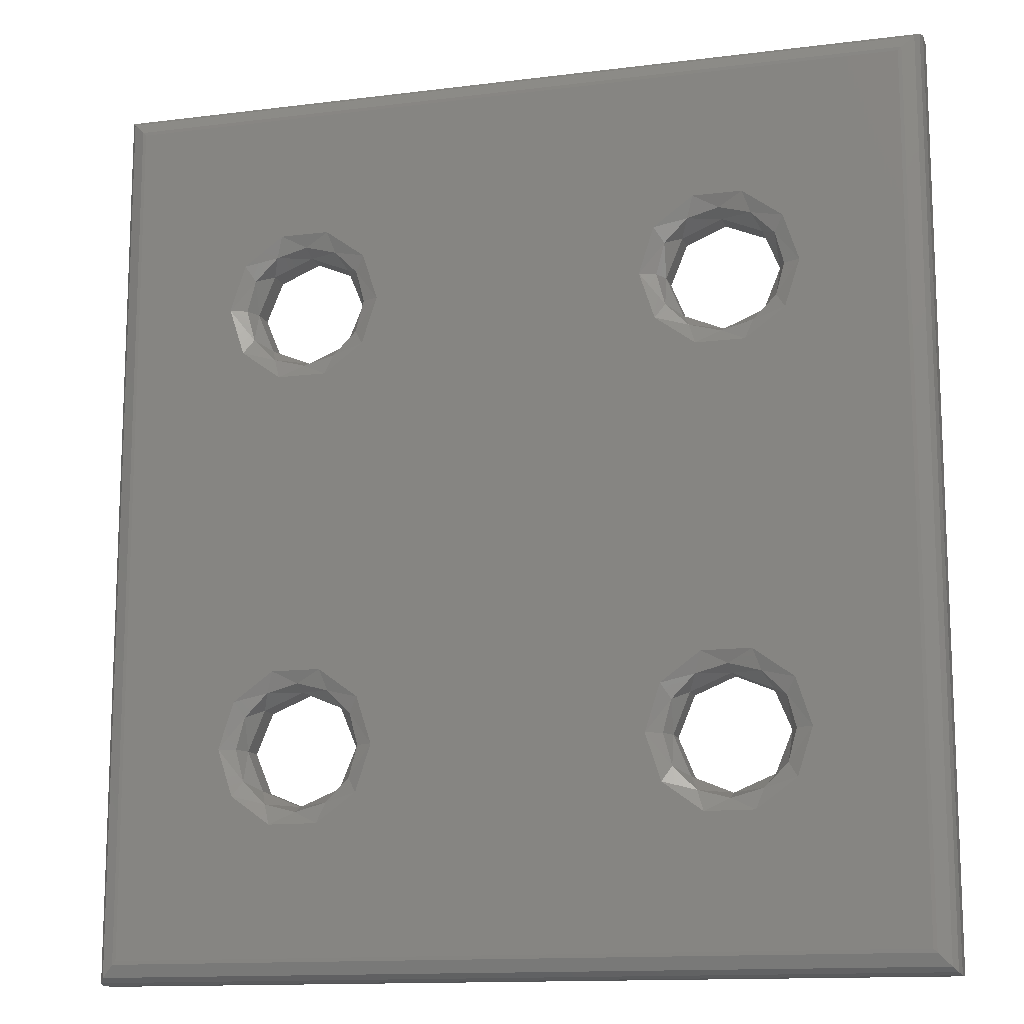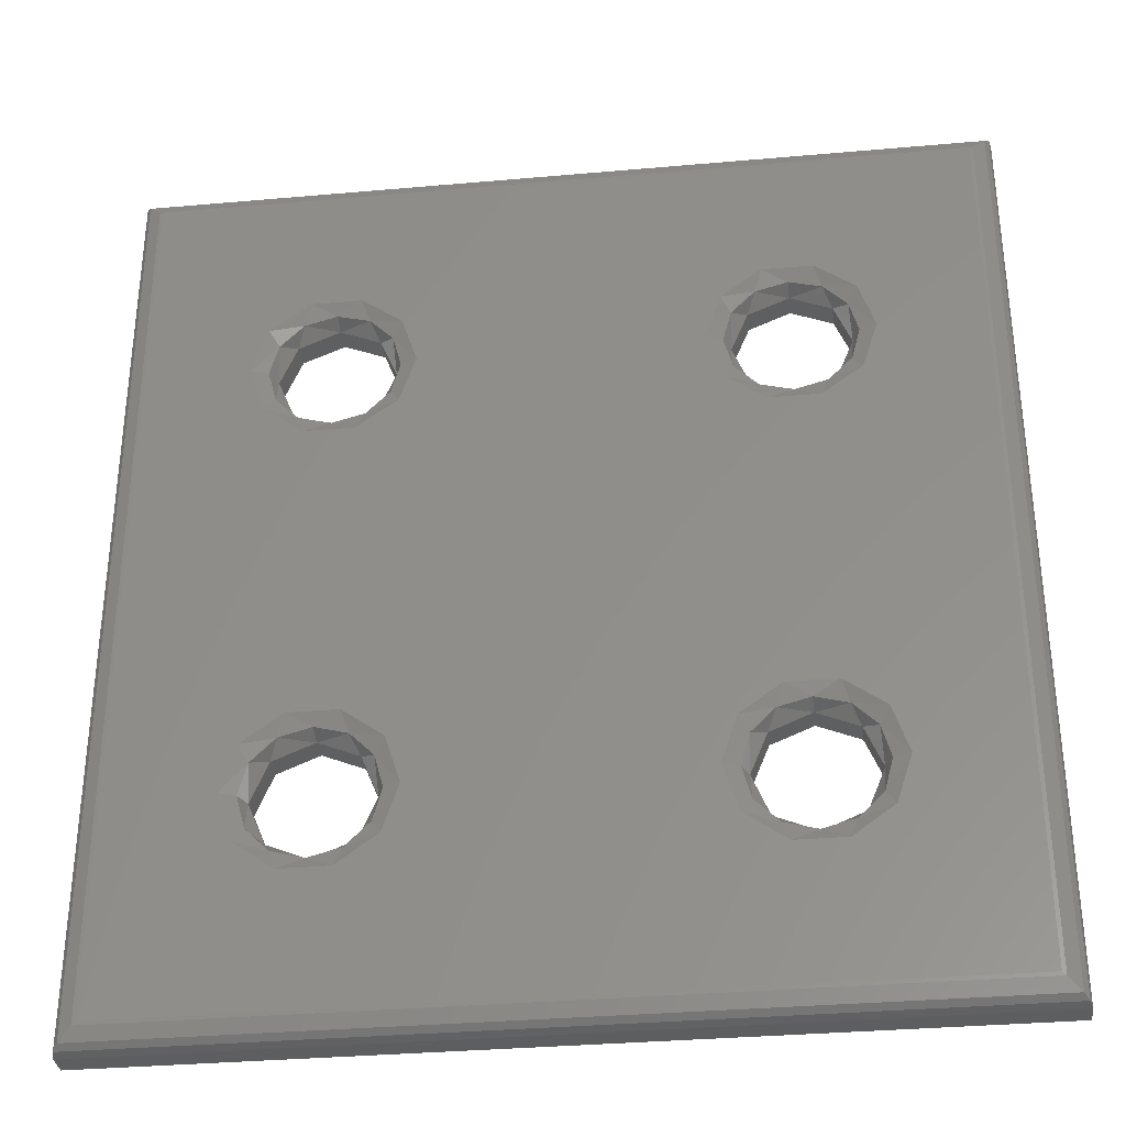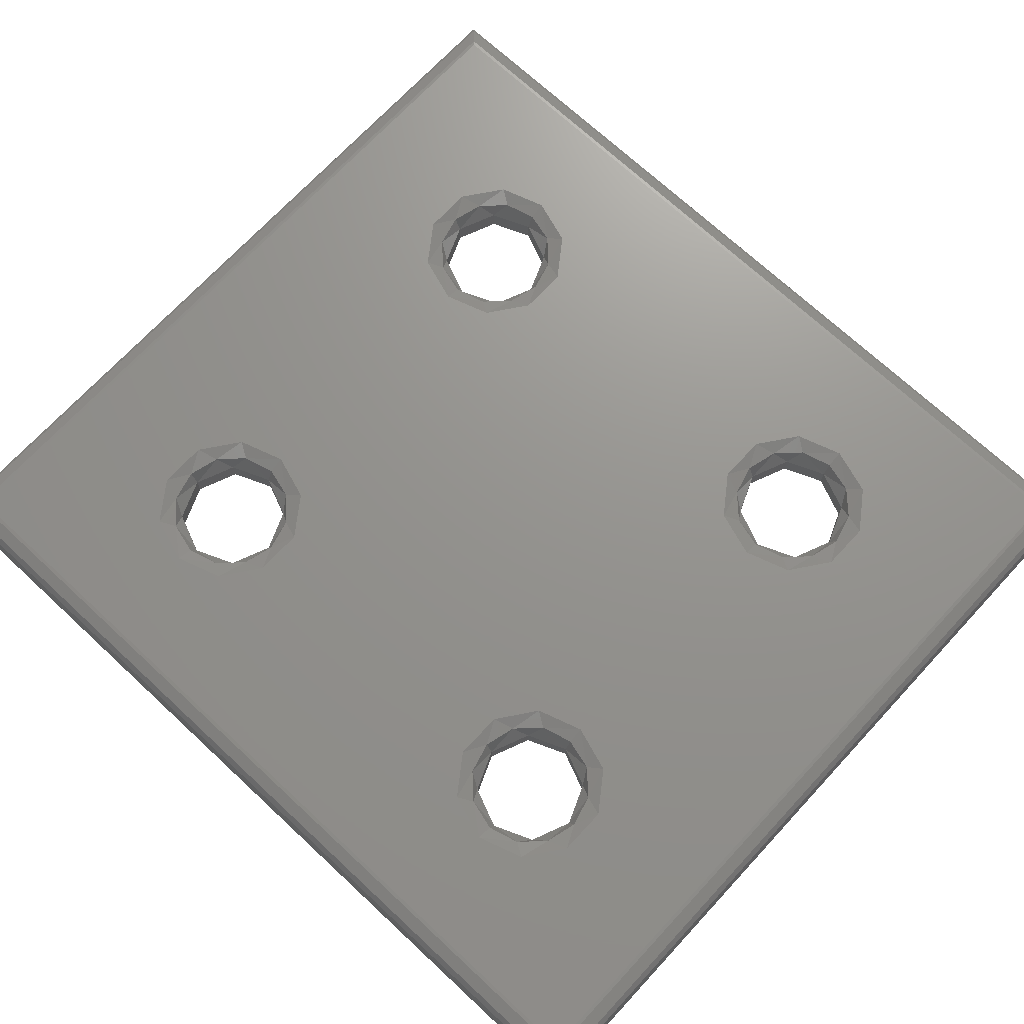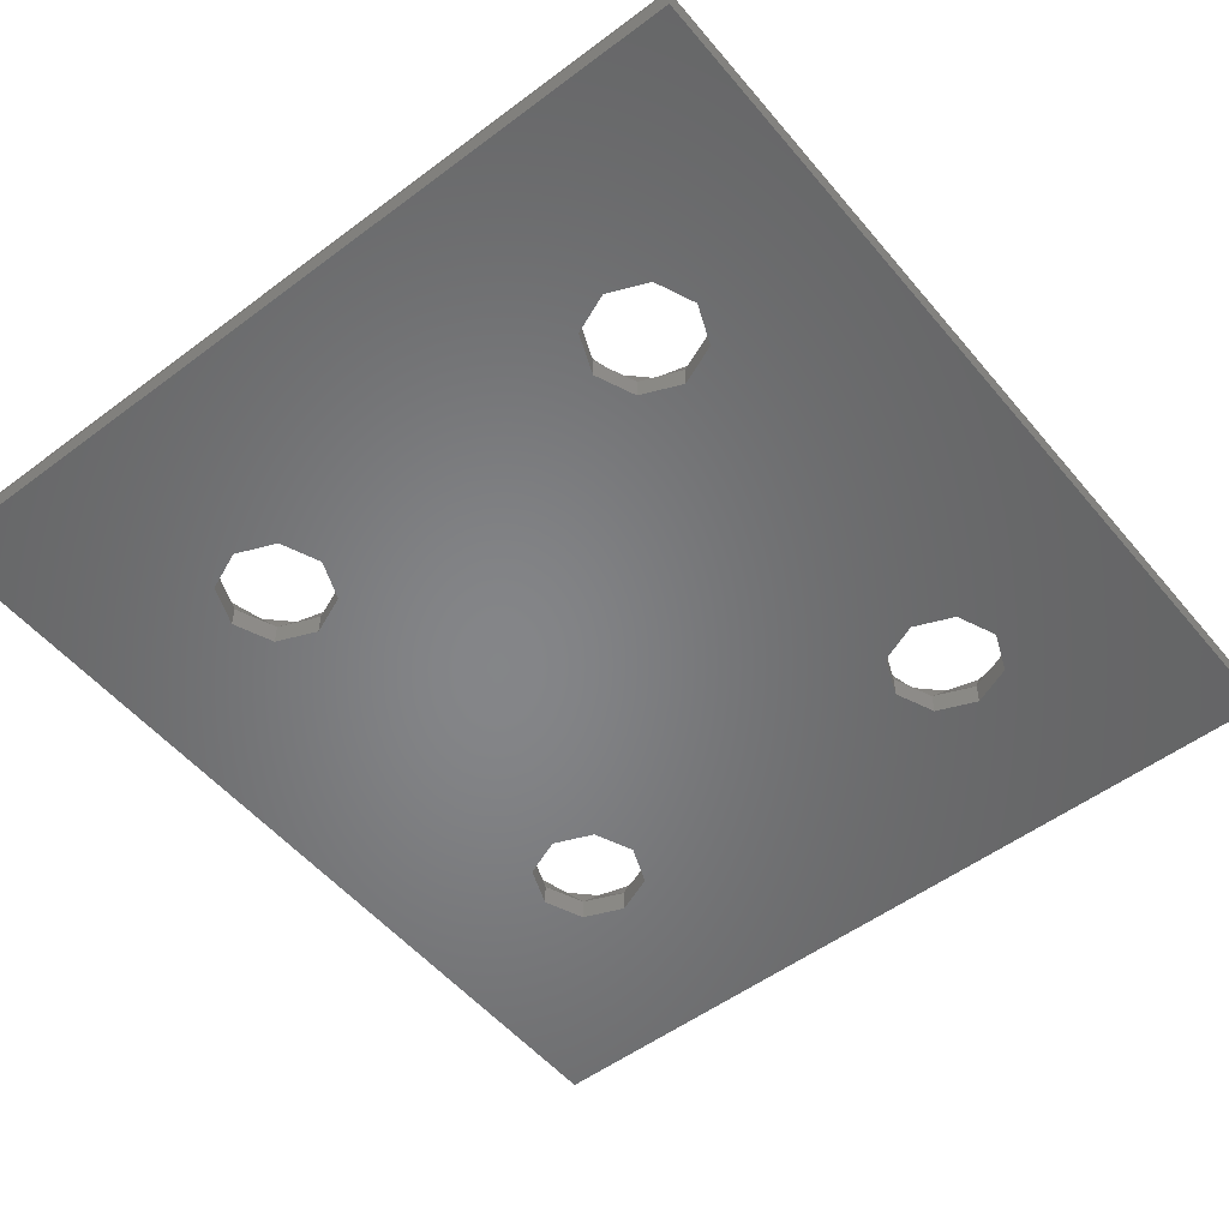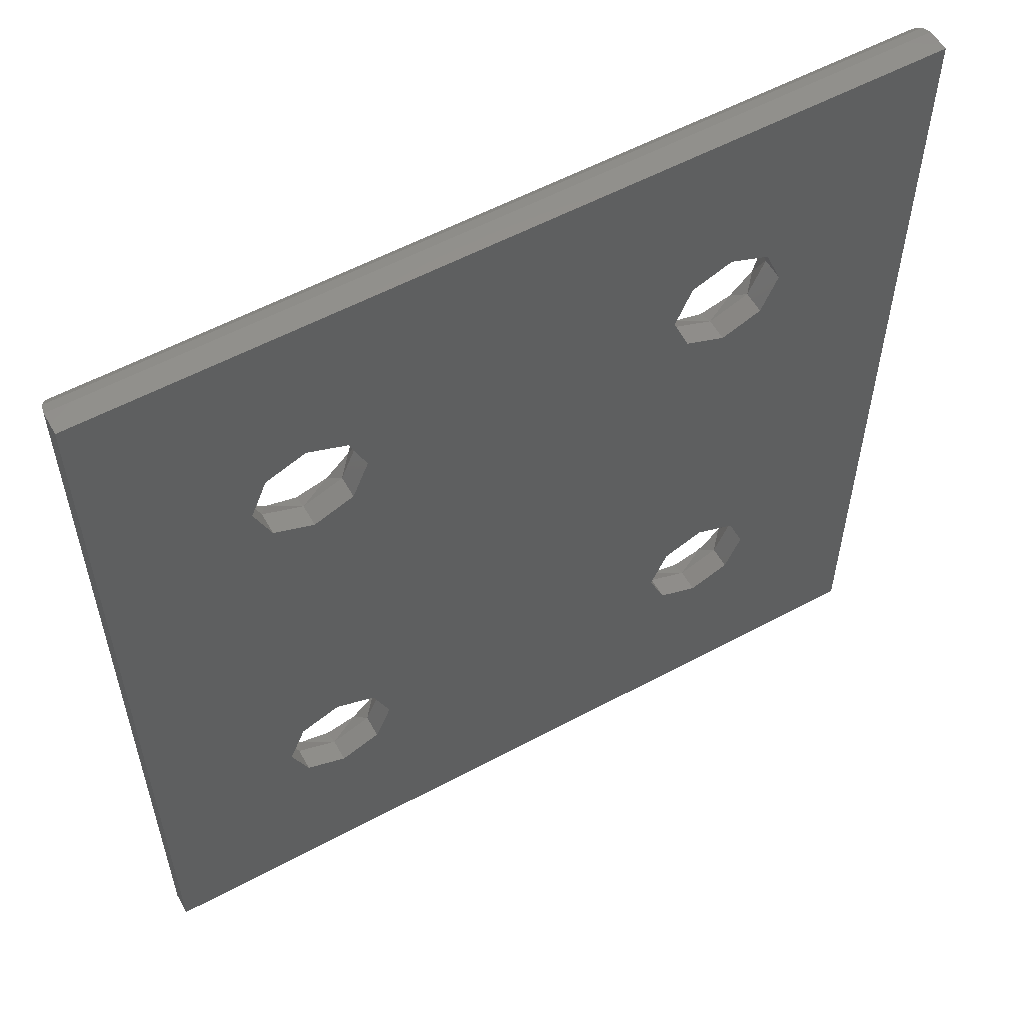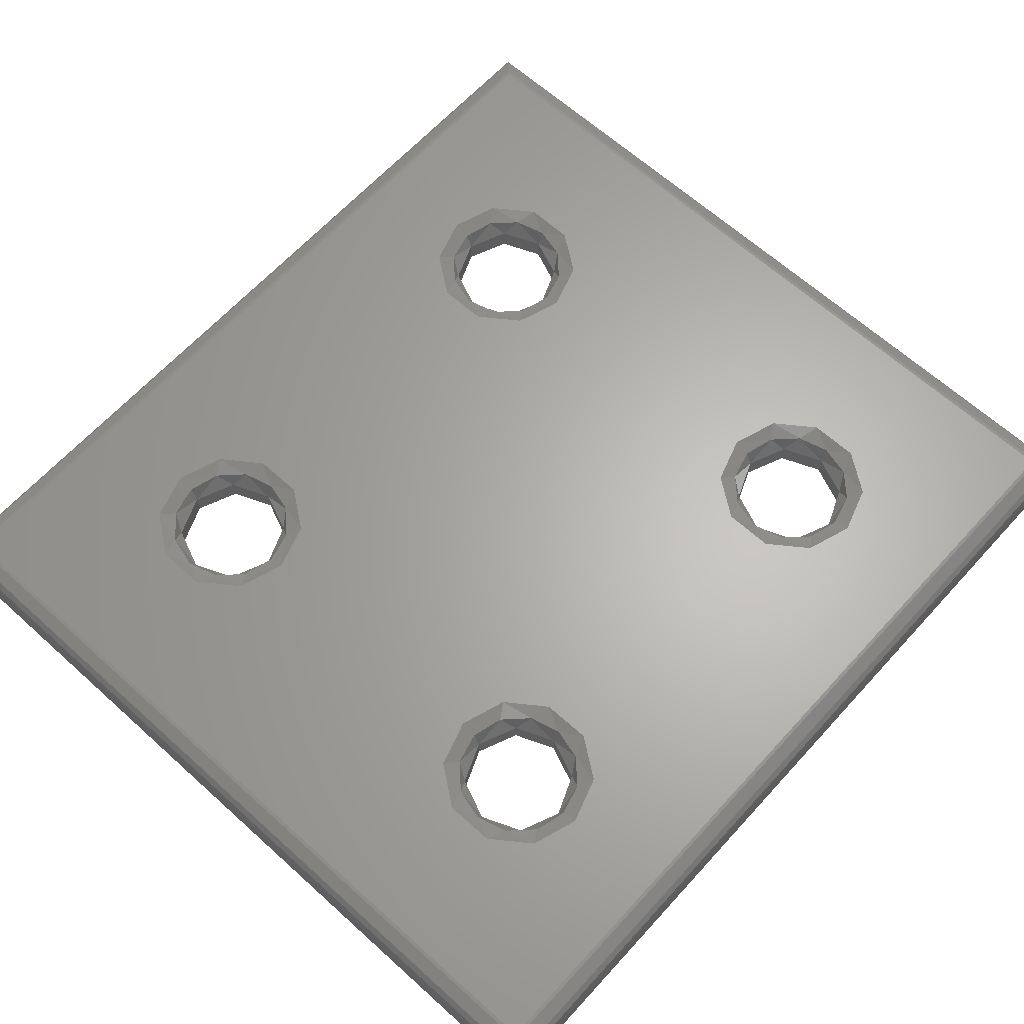
<metadata>
{"format":"stl","ext":"stl","renderer":"f3d","projection":"perspective","resolution":1024,"background":"white","views":[{"elev":-13.4,"azim":15.9,"up":"+Y"},{"elev":-33.6,"azim":6.9,"up":"+Y"},{"elev":71.2,"azim":-47.1,"up":"+Z"},{"elev":-52.8,"azim":38.8,"up":"+Z"},{"elev":56.8,"azim":150.8,"up":"+Y"},{"elev":64.4,"azim":-137.7,"up":"+Z"}]}
</metadata>
<code>
# stl→obj: 176 verts, 364 faces
v 57.92 -16.67 2
v 57.92 -3.329 2
v 56.17 -17.94 2
v 51 9 2
v 51 -29 2
v 55.5 6.483e-08 2
v 56.17 2.057 2
v 57.92 3.329 2
v 60.08 3.329 2
v 76.92 3.329 2
v 79.08 3.329 2
v 86 9 2
v 86 -29 2
v 79.08 -23.33 2
v 76.92 -23.33 2
v 60.08 -23.33 2
v 57.92 -23.33 2
v 56.17 -22.06 2
v 55.5 -20 2
v 56.17 -2.057 2
v 81.5 1.417e-14 2
v 80.83 -2.057 2
v 79.08 -3.329 2
v 80.83 -17.94 2
v 81.5 -20 2
v 80.83 -22.06 2
v 80.83 2.057 2
v 60.08 -3.329 2
v 60.08 -16.67 2
v 76.92 -3.329 2
v 76.92 -16.67 2
v 79.08 -16.67 2
v 75.17 2.057 2
v 61.83 2.057 2
v 74.5 6.483e-08 2
v 62.5 7.481e-16 2
v 75.17 -2.057 2
v 61.83 -2.057 2
v 61.83 -22.06 2
v 75.17 -22.06 2
v 62.5 -20 2
v 74.5 -20 2
v 61.83 -17.94 2
v 75.17 -17.94 2
v 75.5 -20 1
v 75.5 -20 0
v 76.23 -18.23 1
v 76.23 -18.23 0
v 78 -17.5 1
v 78 -17.5 0
v 79.77 -18.23 1
v 79.77 -18.23 0
v 80.5 -20 1
v 80.5 -20 0
v 79.77 -21.77 1
v 79.77 -21.77 0
v 78 -22.5 1
v 78 -22.5 0
v 76.23 -21.77 1
v 76.23 -21.77 0
v 75.58 -21.4 1.707
v 75.21 -20 1.707
v 80.79 -20 1.707
v 80.42 -21.4 1.707
v 76.6 -22.42 1.707
v 78 -22.79 1.707
v 79.4 -22.42 1.707
v 80.42 -18.6 1.707
v 75.58 -18.6 1.707
v 79.4 -17.58 1.707
v 78 -17.21 1.707
v 76.6 -17.58 1.707
v 56.5 3.062e-16 1
v 56.5 3.062e-16 0
v 57.23 1.768 1
v 57.23 1.768 0
v 59 2.5 1
v 59 2.5 0
v 60.77 1.768 1
v 60.77 1.768 0
v 61.5 -6.123e-16 1
v 61.5 0 0
v 60.77 -1.768 1
v 60.77 -1.768 0
v 59 -2.5 1
v 59 -2.5 0
v 57.23 -1.768 1
v 57.23 -1.768 0
v 56.58 -1.396 1.707
v 56.21 5.173e-08 1.707
v 61.79 7.327e-15 1.707
v 61.42 -1.396 1.707
v 57.6 -2.419 1.707
v 59 -2.793 1.707
v 60.4 -2.419 1.707
v 61.42 1.396 1.707
v 56.58 1.396 1.707
v 60.4 2.419 1.707
v 59 2.793 1.707
v 57.6 2.419 1.707
v 75.5 1.585e-14 1
v 75.5 1.585e-14 0
v 76.23 1.768 1
v 76.23 1.768 0
v 78 2.5 1
v 78 2.5 0
v 79.77 1.768 1
v 79.77 1.768 0
v 80.5 1.493e-14 1
v 80.5 1.554e-14 0
v 79.77 -1.768 1
v 79.77 -1.768 0
v 78 -2.5 1
v 78 -2.5 0
v 76.23 -1.768 1
v 76.23 -1.768 0
v 75.58 -1.396 1.707
v 75.21 5.173e-08 1.707
v 80.79 2.265e-14 1.707
v 80.42 -1.396 1.707
v 76.6 -2.419 1.707
v 78 -2.793 1.707
v 79.4 -2.419 1.707
v 80.42 1.396 1.707
v 75.58 1.396 1.707
v 79.4 2.419 1.707
v 78 2.793 1.707
v 76.6 2.419 1.707
v 56.5 -20 1
v 56.5 -20 0
v 57.23 -18.23 1
v 57.23 -18.23 0
v 59 -17.5 1
v 59 -17.5 0
v 60.77 -18.23 1
v 60.77 -18.23 0
v 61.5 -20 1
v 61.5 -20 0
v 60.77 -21.77 1
v 60.77 -21.77 0
v 59 -22.5 1
v 59 -22.5 0
v 57.23 -21.77 1
v 57.23 -21.77 0
v 56.58 -21.4 1.707
v 56.21 -20 1.707
v 61.79 -20 1.707
v 61.42 -21.4 1.707
v 57.6 -22.42 1.707
v 59 -22.79 1.707
v 60.4 -22.42 1.707
v 61.42 -18.6 1.707
v 56.58 -18.6 1.707
v 60.4 -17.58 1.707
v 59 -17.21 1.707
v 57.6 -17.58 1.707
v 50 10 0
v 50 10 1
v 87 10 0
v 87 10 1
v 87 -30 1
v 87 -30 0
v 50 -30 0
v 50 -30 1
v 86.9 -29.9 1.435
v 86.9 9.9 1.435
v 86.7 -29.7 1.718
v 86.7 9.696 1.718
v 86.16 -29.16 1.988
v 86.16 9.157 1.988
v 50.1 -29.9 1.435
v 50.3 -29.7 1.718
v 50.84 -29.16 1.988
v 50.84 9.157 1.988
v 50.3 9.696 1.718
v 50.1 9.9 1.435
f 1 2 3
f 4 5 6
f 4 6 7
f 4 7 8
f 4 8 9
f 4 9 10
f 4 10 11
f 4 11 12
f 5 13 14
f 5 14 15
f 5 15 16
f 5 16 17
f 5 17 18
f 5 18 19
f 5 19 3
f 5 3 2
f 5 2 20
f 5 20 6
f 13 21 22
f 13 22 23
f 13 23 24
f 13 24 25
f 13 25 26
f 13 26 14
f 12 11 27
f 12 27 21
f 12 21 13
f 2 1 28
f 28 1 29
f 28 29 30
f 30 31 23
f 23 31 32
f 23 32 24
f 10 9 33
f 33 9 34
f 33 34 35
f 35 34 36
f 35 36 37
f 37 36 38
f 37 38 30
f 30 38 28
f 16 15 39
f 39 15 40
f 39 40 41
f 41 40 42
f 41 42 43
f 43 42 44
f 43 44 29
f 29 44 31
f 29 31 30
f 45 46 47
f 47 46 48
f 47 48 49
f 49 48 50
f 49 50 51
f 51 50 52
f 51 52 53
f 53 52 54
f 53 54 55
f 55 54 56
f 55 56 57
f 57 56 58
f 57 58 59
f 59 58 60
f 59 60 45
f 45 60 46
f 42 40 61
f 42 61 62
f 25 63 64
f 25 64 26
f 53 55 64
f 53 64 63
f 45 62 61
f 45 61 59
f 40 65 61
f 15 66 65
f 15 65 40
f 65 57 59
f 65 59 61
f 14 67 66
f 14 66 15
f 26 64 67
f 26 67 14
f 67 55 57
f 67 57 66
f 64 55 67
f 57 65 66
f 25 24 68
f 25 68 63
f 42 62 69
f 42 69 44
f 45 47 69
f 45 69 62
f 53 63 68
f 53 68 51
f 24 70 68
f 32 71 70
f 32 70 24
f 70 49 51
f 70 51 68
f 31 72 71
f 31 71 32
f 44 69 72
f 44 72 31
f 72 47 49
f 72 49 71
f 69 47 72
f 49 70 71
f 73 74 75
f 75 74 76
f 75 76 77
f 77 76 78
f 77 78 79
f 79 78 80
f 79 80 81
f 81 80 82
f 81 82 83
f 83 82 84
f 83 84 85
f 85 84 86
f 85 86 87
f 87 86 88
f 87 88 73
f 73 88 74
f 6 20 89
f 6 89 90
f 36 91 92
f 36 92 38
f 81 83 92
f 81 92 91
f 73 90 89
f 73 89 87
f 20 93 89
f 2 94 93
f 2 93 20
f 93 85 87
f 93 87 89
f 28 95 94
f 28 94 2
f 38 92 95
f 38 95 28
f 95 83 85
f 95 85 94
f 92 83 95
f 85 93 94
f 36 34 96
f 36 96 91
f 6 90 97
f 6 97 7
f 73 75 97
f 73 97 90
f 81 91 96
f 81 96 79
f 34 98 96
f 9 99 98
f 9 98 34
f 98 77 79
f 98 79 96
f 8 100 99
f 8 99 9
f 7 97 100
f 7 100 8
f 100 75 77
f 100 77 99
f 97 75 100
f 77 98 99
f 101 102 103
f 103 102 104
f 103 104 105
f 105 104 106
f 105 106 107
f 107 106 108
f 107 108 109
f 109 108 110
f 109 110 111
f 111 110 112
f 111 112 113
f 113 112 114
f 113 114 115
f 115 114 116
f 115 116 101
f 101 116 102
f 35 37 117
f 35 117 118
f 21 119 120
f 21 120 22
f 109 111 120
f 109 120 119
f 101 118 117
f 101 117 115
f 37 121 117
f 30 122 121
f 30 121 37
f 121 113 115
f 121 115 117
f 23 123 122
f 23 122 30
f 22 120 123
f 22 123 23
f 123 111 113
f 123 113 122
f 120 111 123
f 113 121 122
f 21 27 124
f 21 124 119
f 35 118 125
f 35 125 33
f 101 103 125
f 101 125 118
f 109 119 124
f 109 124 107
f 27 126 124
f 11 127 126
f 11 126 27
f 126 105 107
f 126 107 124
f 10 128 127
f 10 127 11
f 33 125 128
f 33 128 10
f 128 103 105
f 128 105 127
f 125 103 128
f 105 126 127
f 129 130 131
f 131 130 132
f 131 132 133
f 133 132 134
f 133 134 135
f 135 134 136
f 135 136 137
f 137 136 138
f 137 138 139
f 139 138 140
f 139 140 141
f 141 140 142
f 141 142 143
f 143 142 144
f 143 144 129
f 129 144 130
f 19 18 145
f 19 145 146
f 41 147 148
f 41 148 39
f 137 139 148
f 137 148 147
f 129 146 145
f 129 145 143
f 18 149 145
f 17 150 149
f 17 149 18
f 149 141 143
f 149 143 145
f 16 151 150
f 16 150 17
f 39 148 151
f 39 151 16
f 151 139 141
f 151 141 150
f 148 139 151
f 141 149 150
f 41 43 152
f 41 152 147
f 19 146 153
f 19 153 3
f 129 131 153
f 129 153 146
f 137 147 152
f 137 152 135
f 43 154 152
f 29 155 154
f 29 154 43
f 154 133 135
f 154 135 152
f 1 156 155
f 1 155 29
f 3 153 156
f 3 156 1
f 156 131 133
f 156 133 155
f 153 131 156
f 133 154 155
f 157 158 159
f 159 158 160
f 161 162 160
f 160 162 159
f 162 161 163
f 163 161 164
f 158 157 164
f 164 157 163
f 161 160 165
f 165 160 166
f 165 166 167
f 167 166 168
f 167 168 169
f 169 168 170
f 169 170 13
f 13 170 12
f 164 161 171
f 171 161 165
f 171 165 172
f 172 165 167
f 172 167 173
f 173 167 169
f 173 169 5
f 5 169 13
f 5 4 173
f 173 4 174
f 173 174 172
f 172 174 175
f 172 175 171
f 171 175 176
f 171 176 164
f 164 176 158
f 4 12 174
f 174 12 170
f 174 170 175
f 175 170 168
f 175 168 176
f 176 168 166
f 176 166 158
f 158 166 160
f 86 134 132
f 50 114 52
f 157 159 106
f 157 106 78
f 157 78 76
f 157 76 74
f 157 74 163
f 163 74 88
f 163 88 86
f 163 86 132
f 163 132 130
f 163 130 144
f 163 144 142
f 163 142 58
f 163 58 162
f 162 58 56
f 162 56 54
f 162 54 52
f 162 52 114
f 162 114 112
f 162 112 110
f 159 162 110
f 159 110 108
f 159 108 106
f 78 106 80
f 80 106 104
f 80 104 82
f 82 104 102
f 82 102 84
f 84 102 116
f 84 116 86
f 86 116 114
f 86 114 134
f 134 114 50
f 134 50 136
f 136 50 48
f 136 48 138
f 138 48 46
f 138 46 140
f 140 46 60
f 140 60 142
f 142 60 58

</code>
